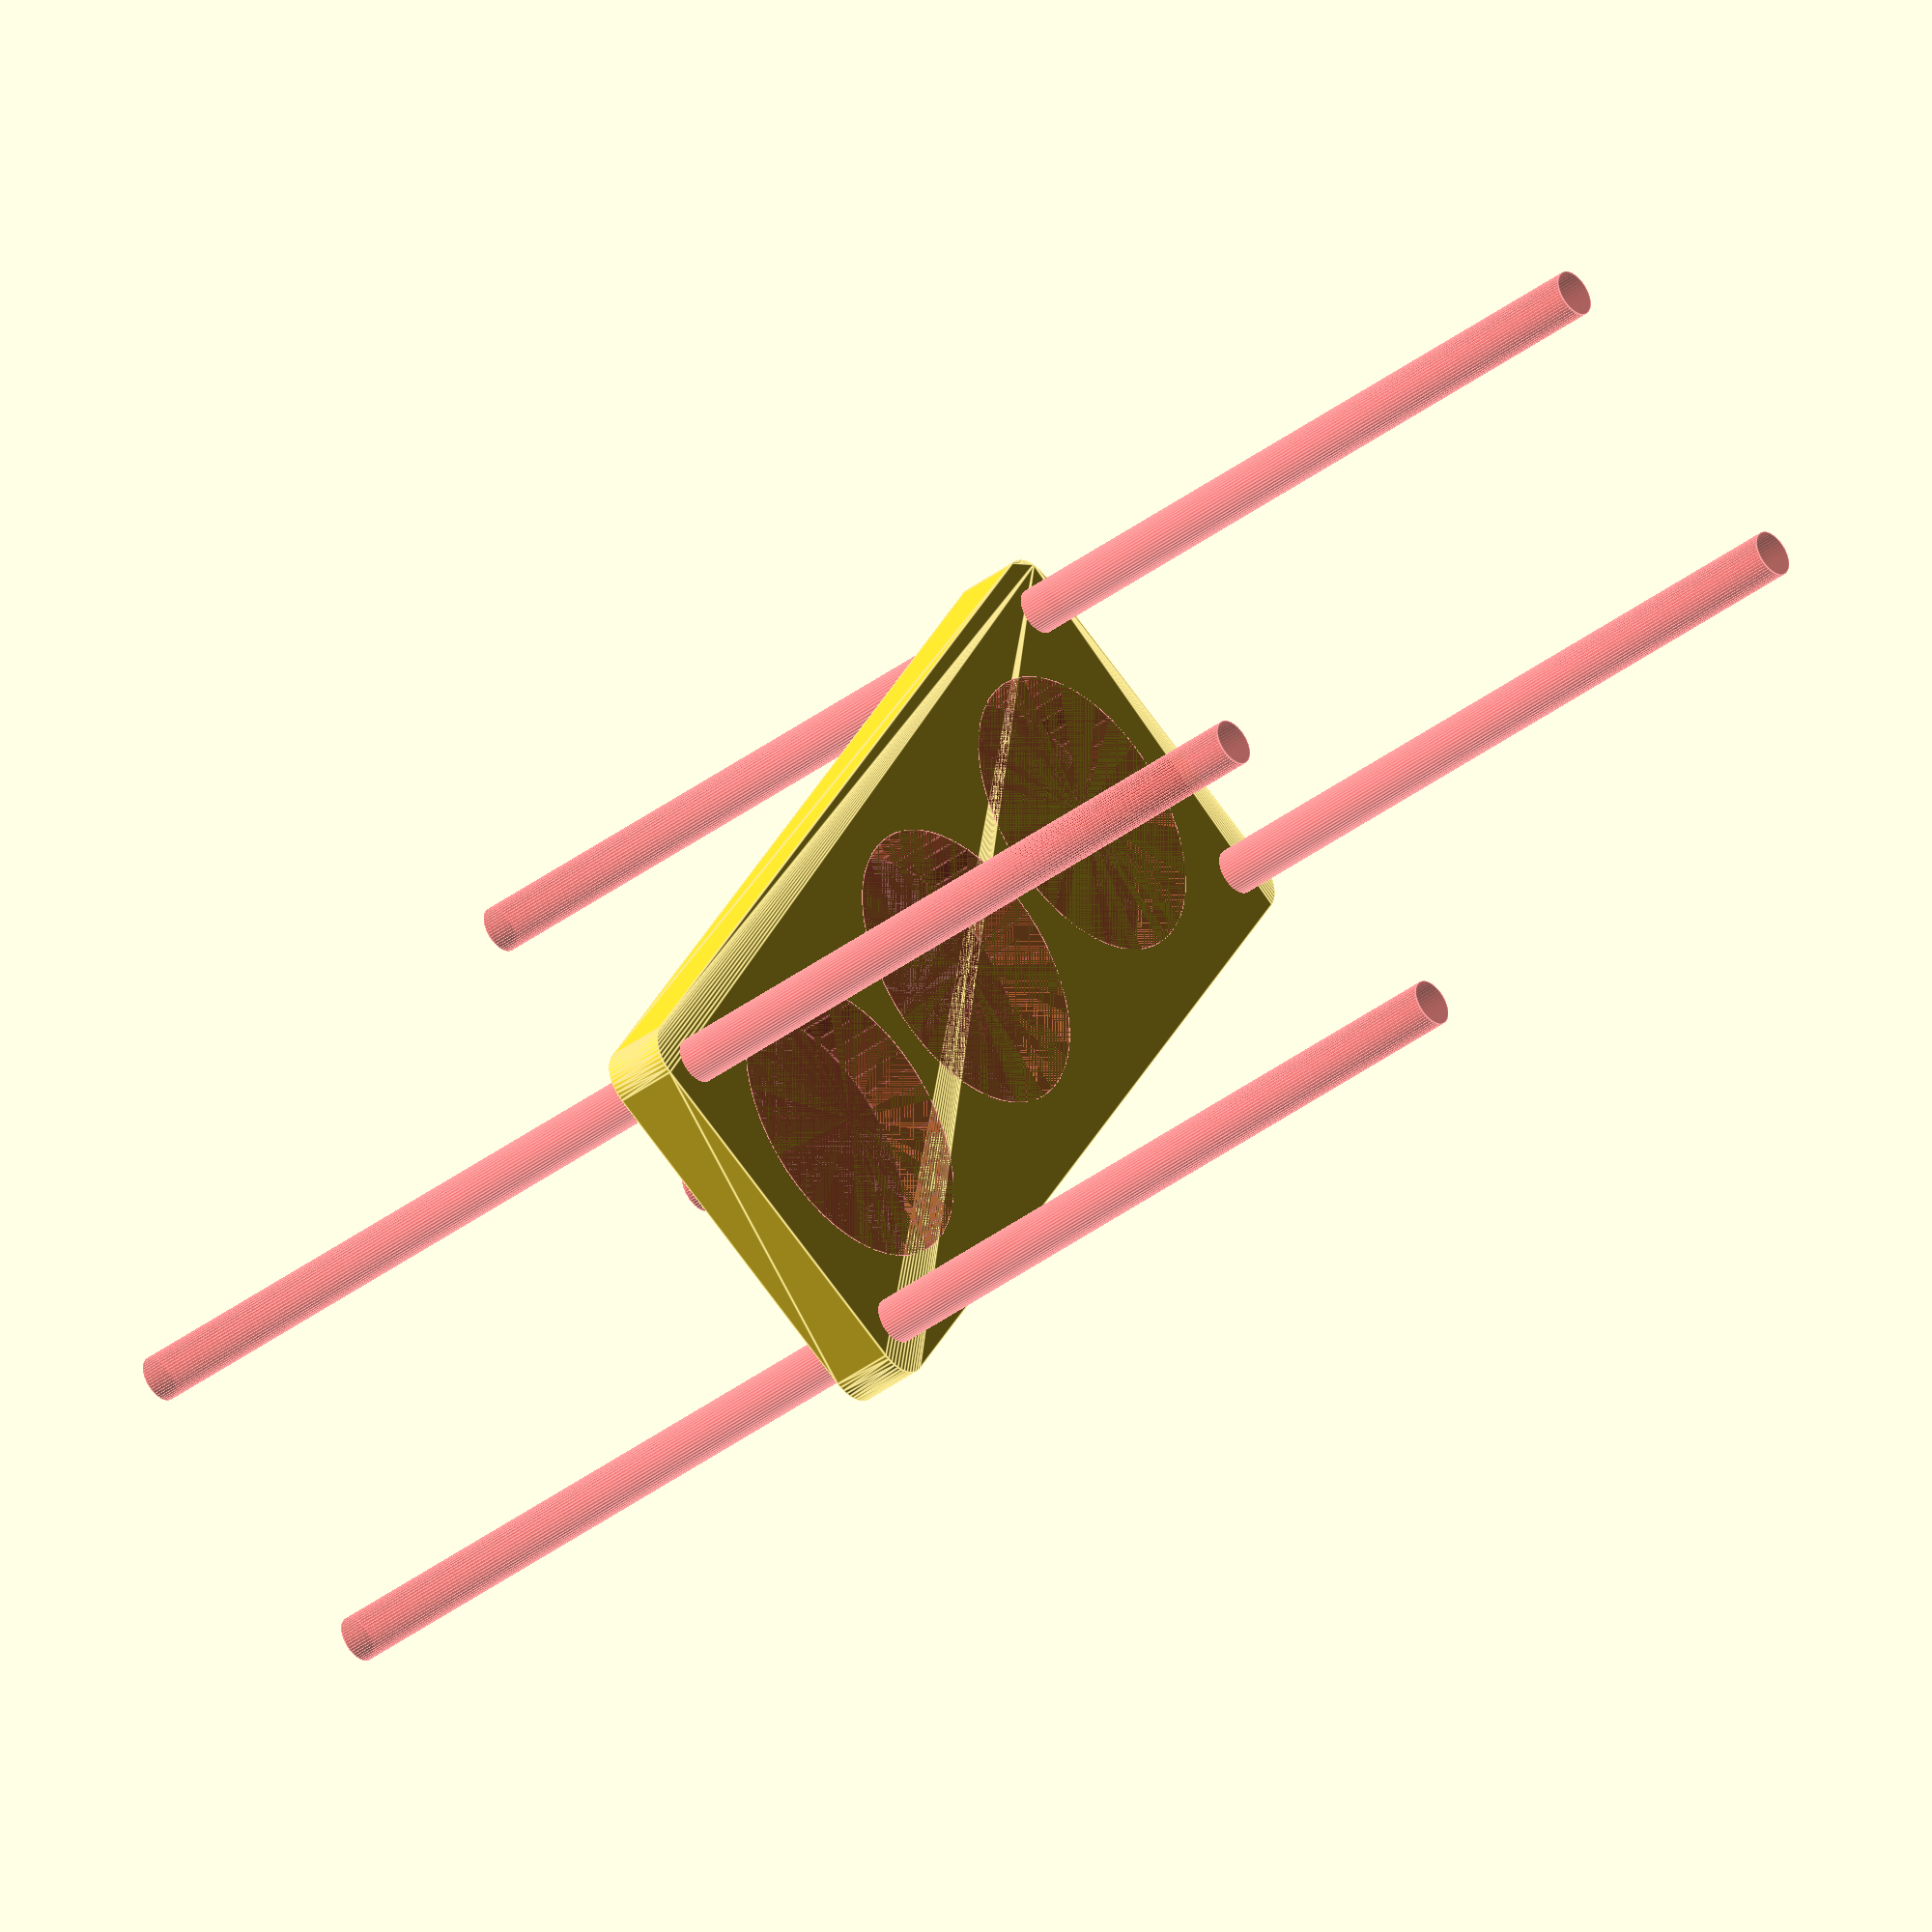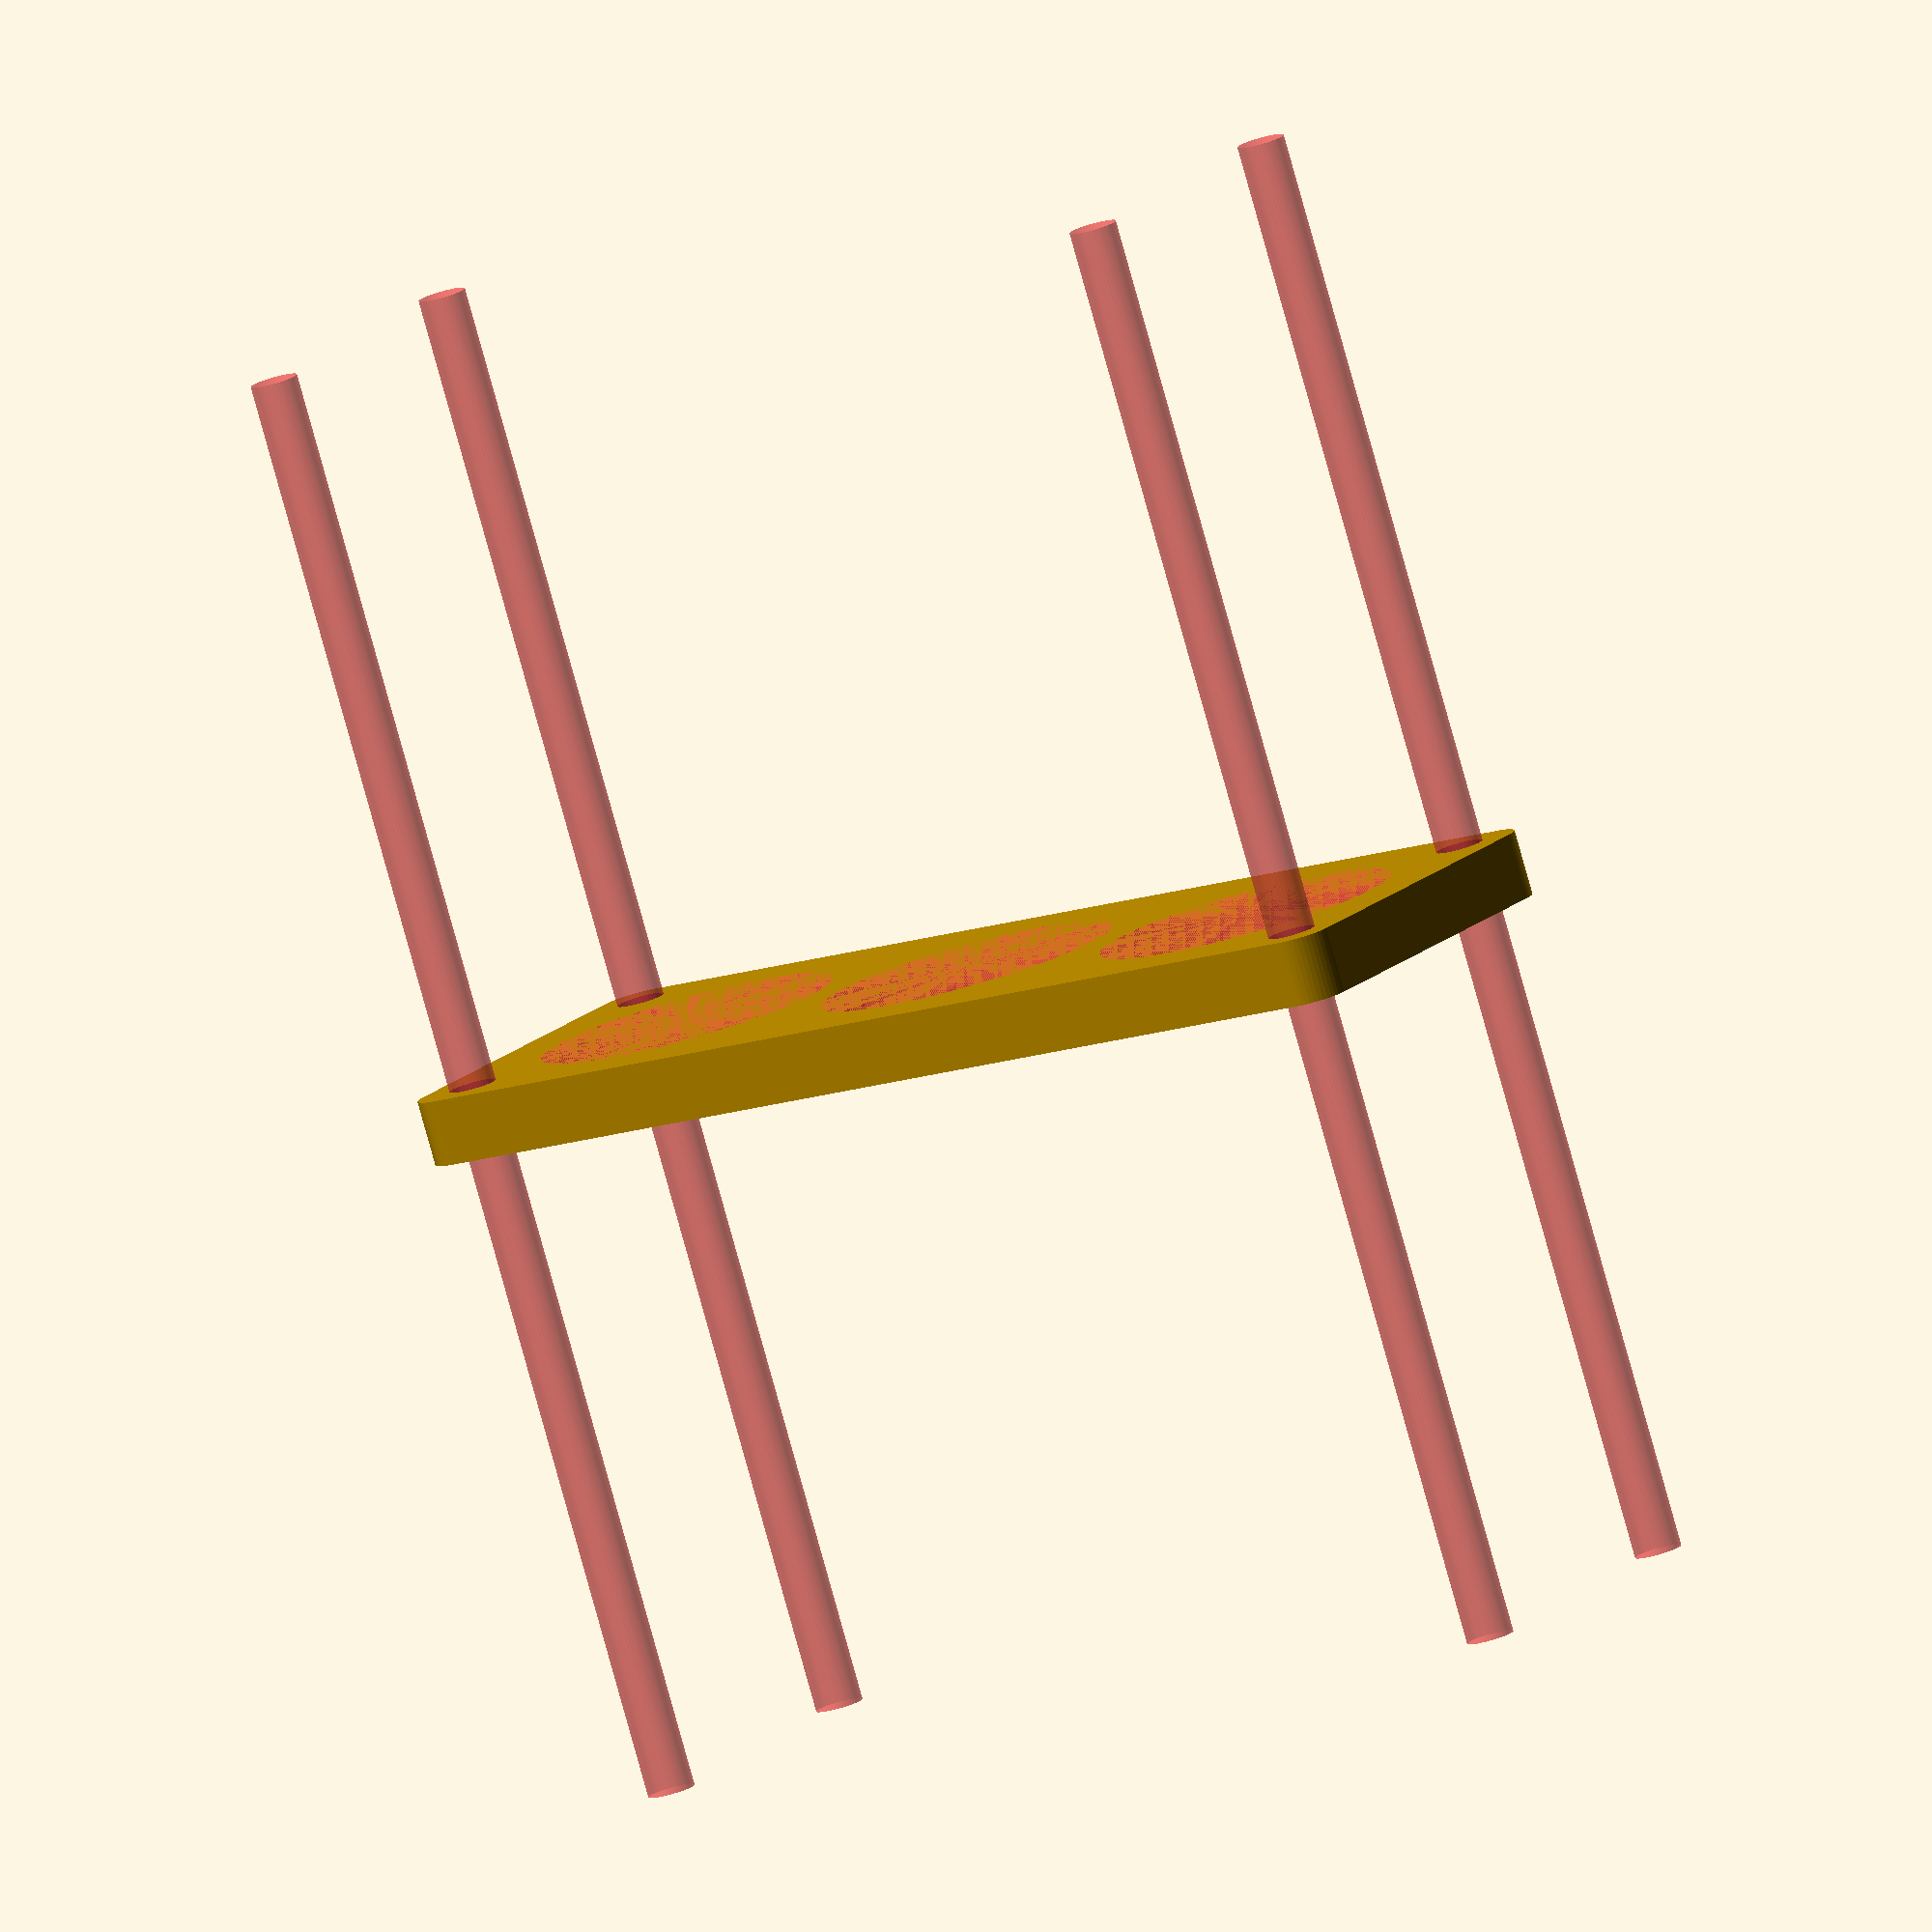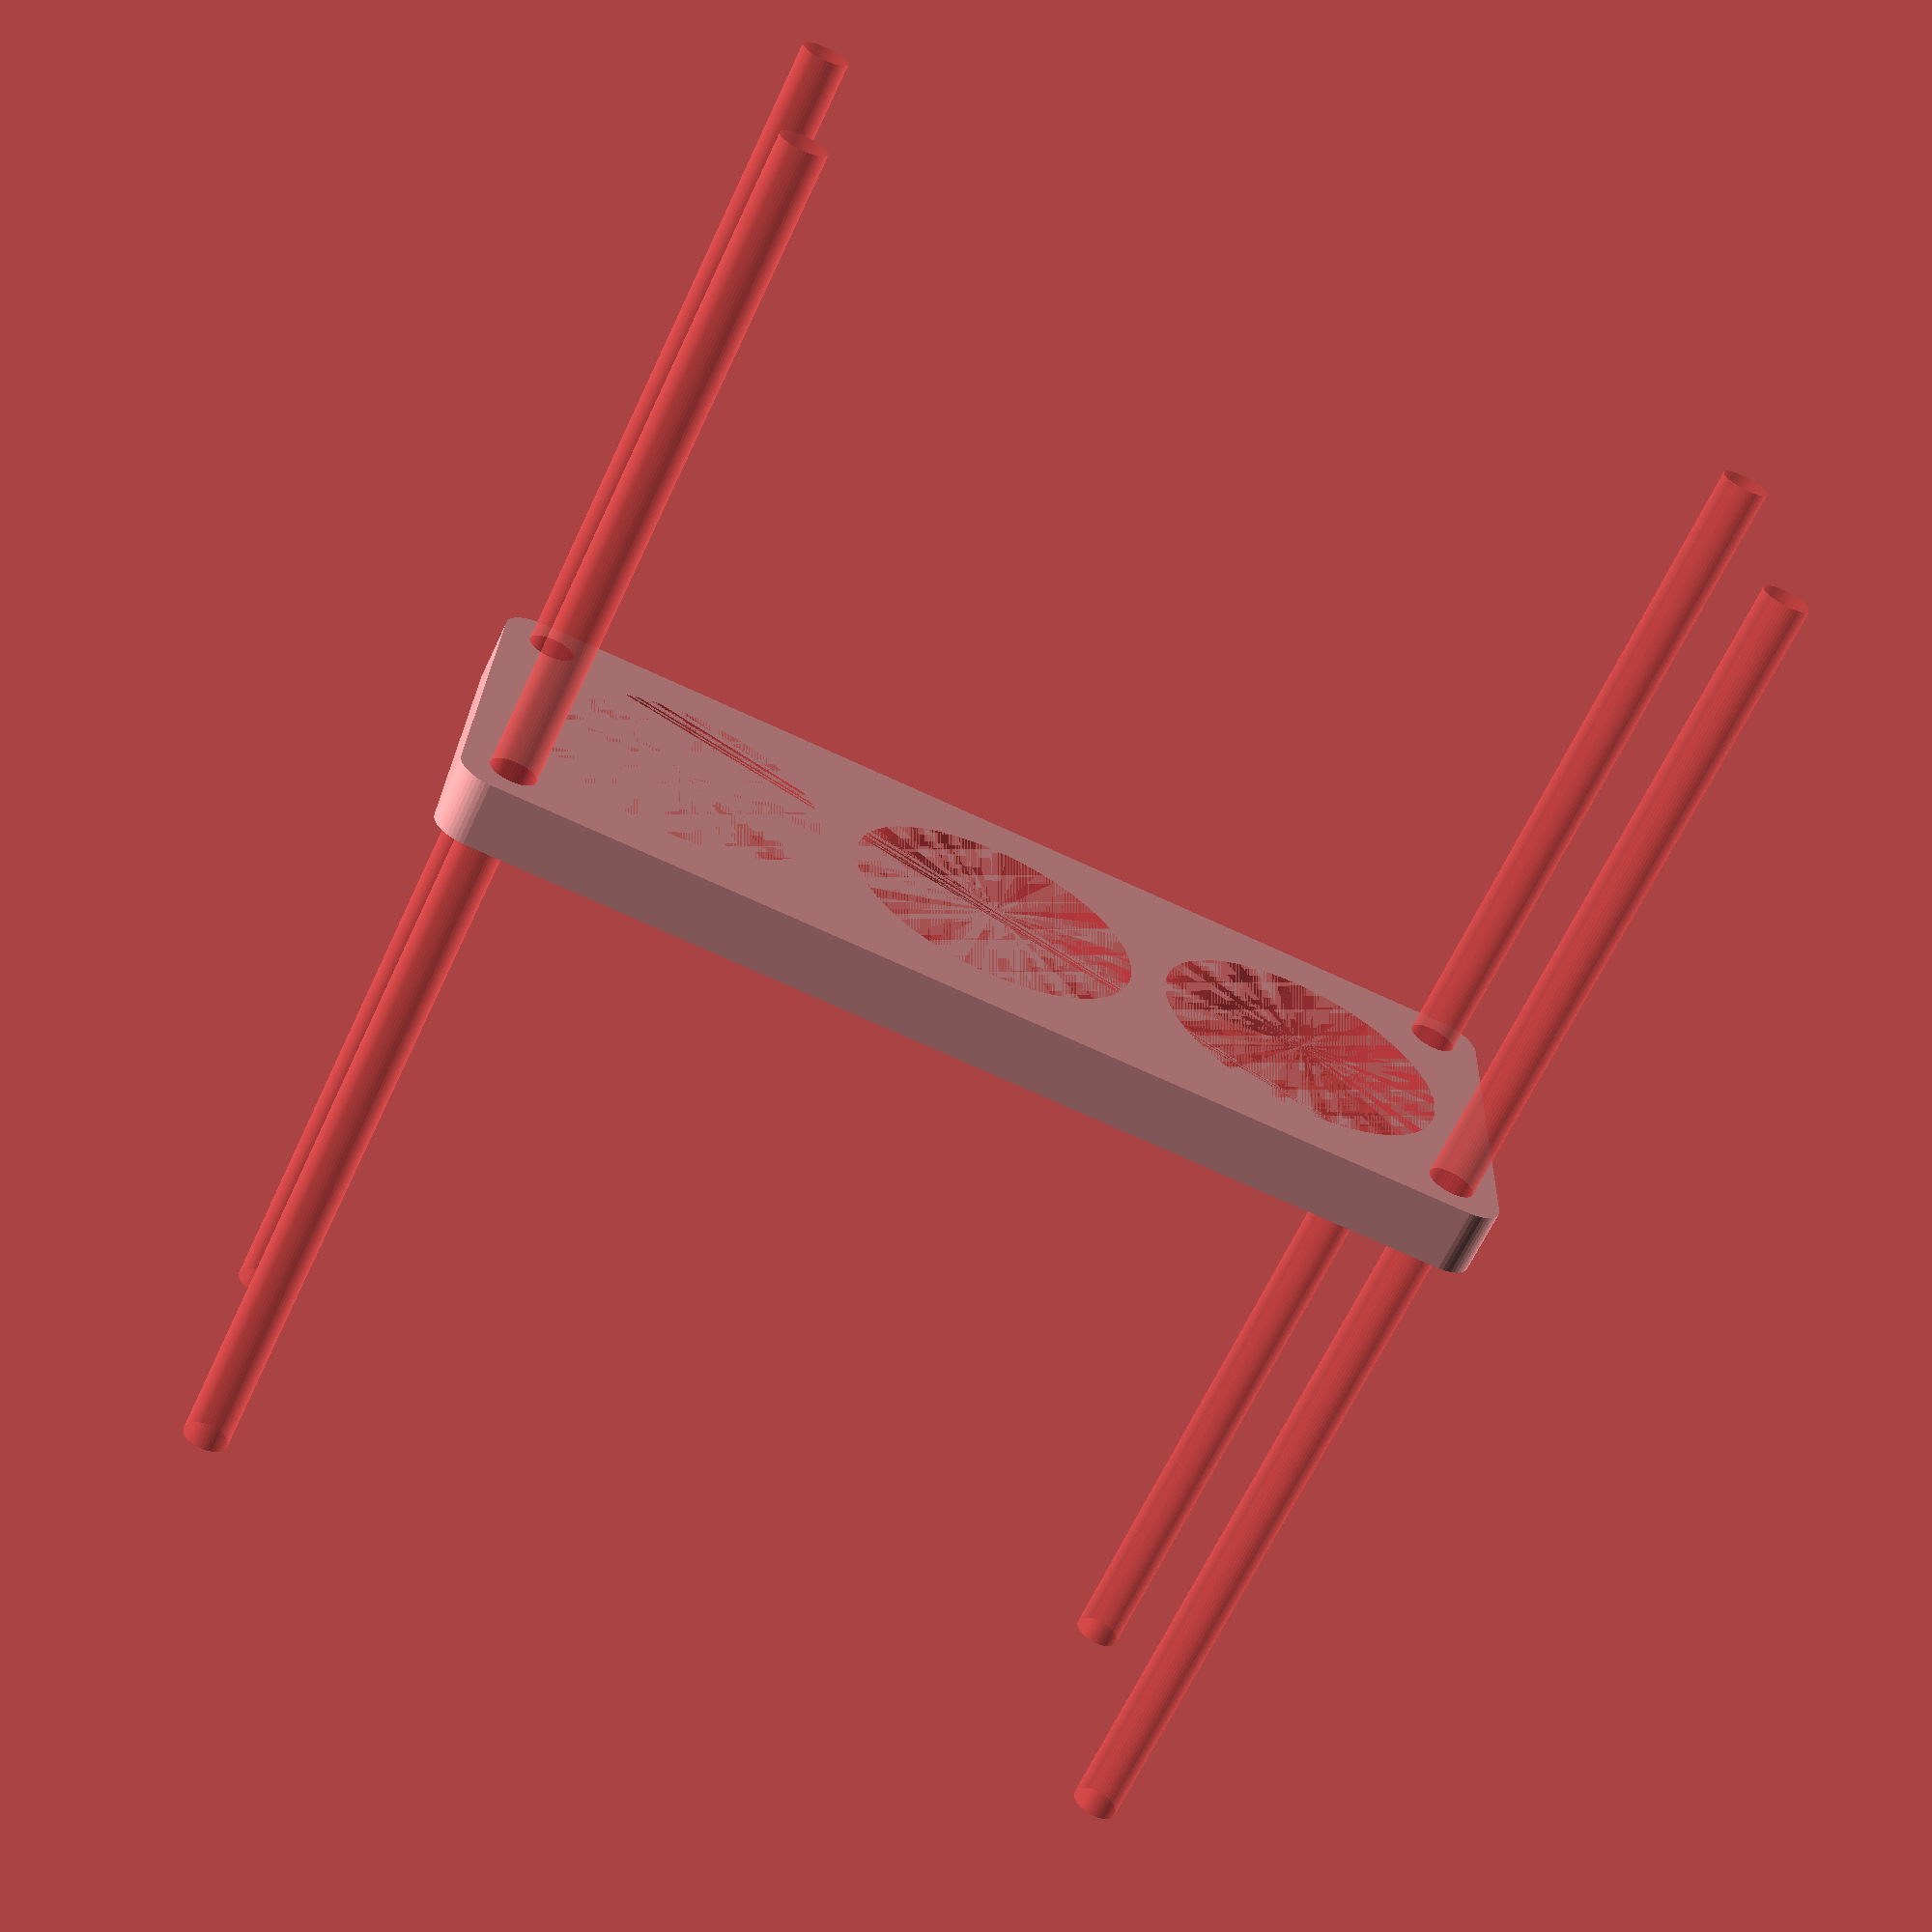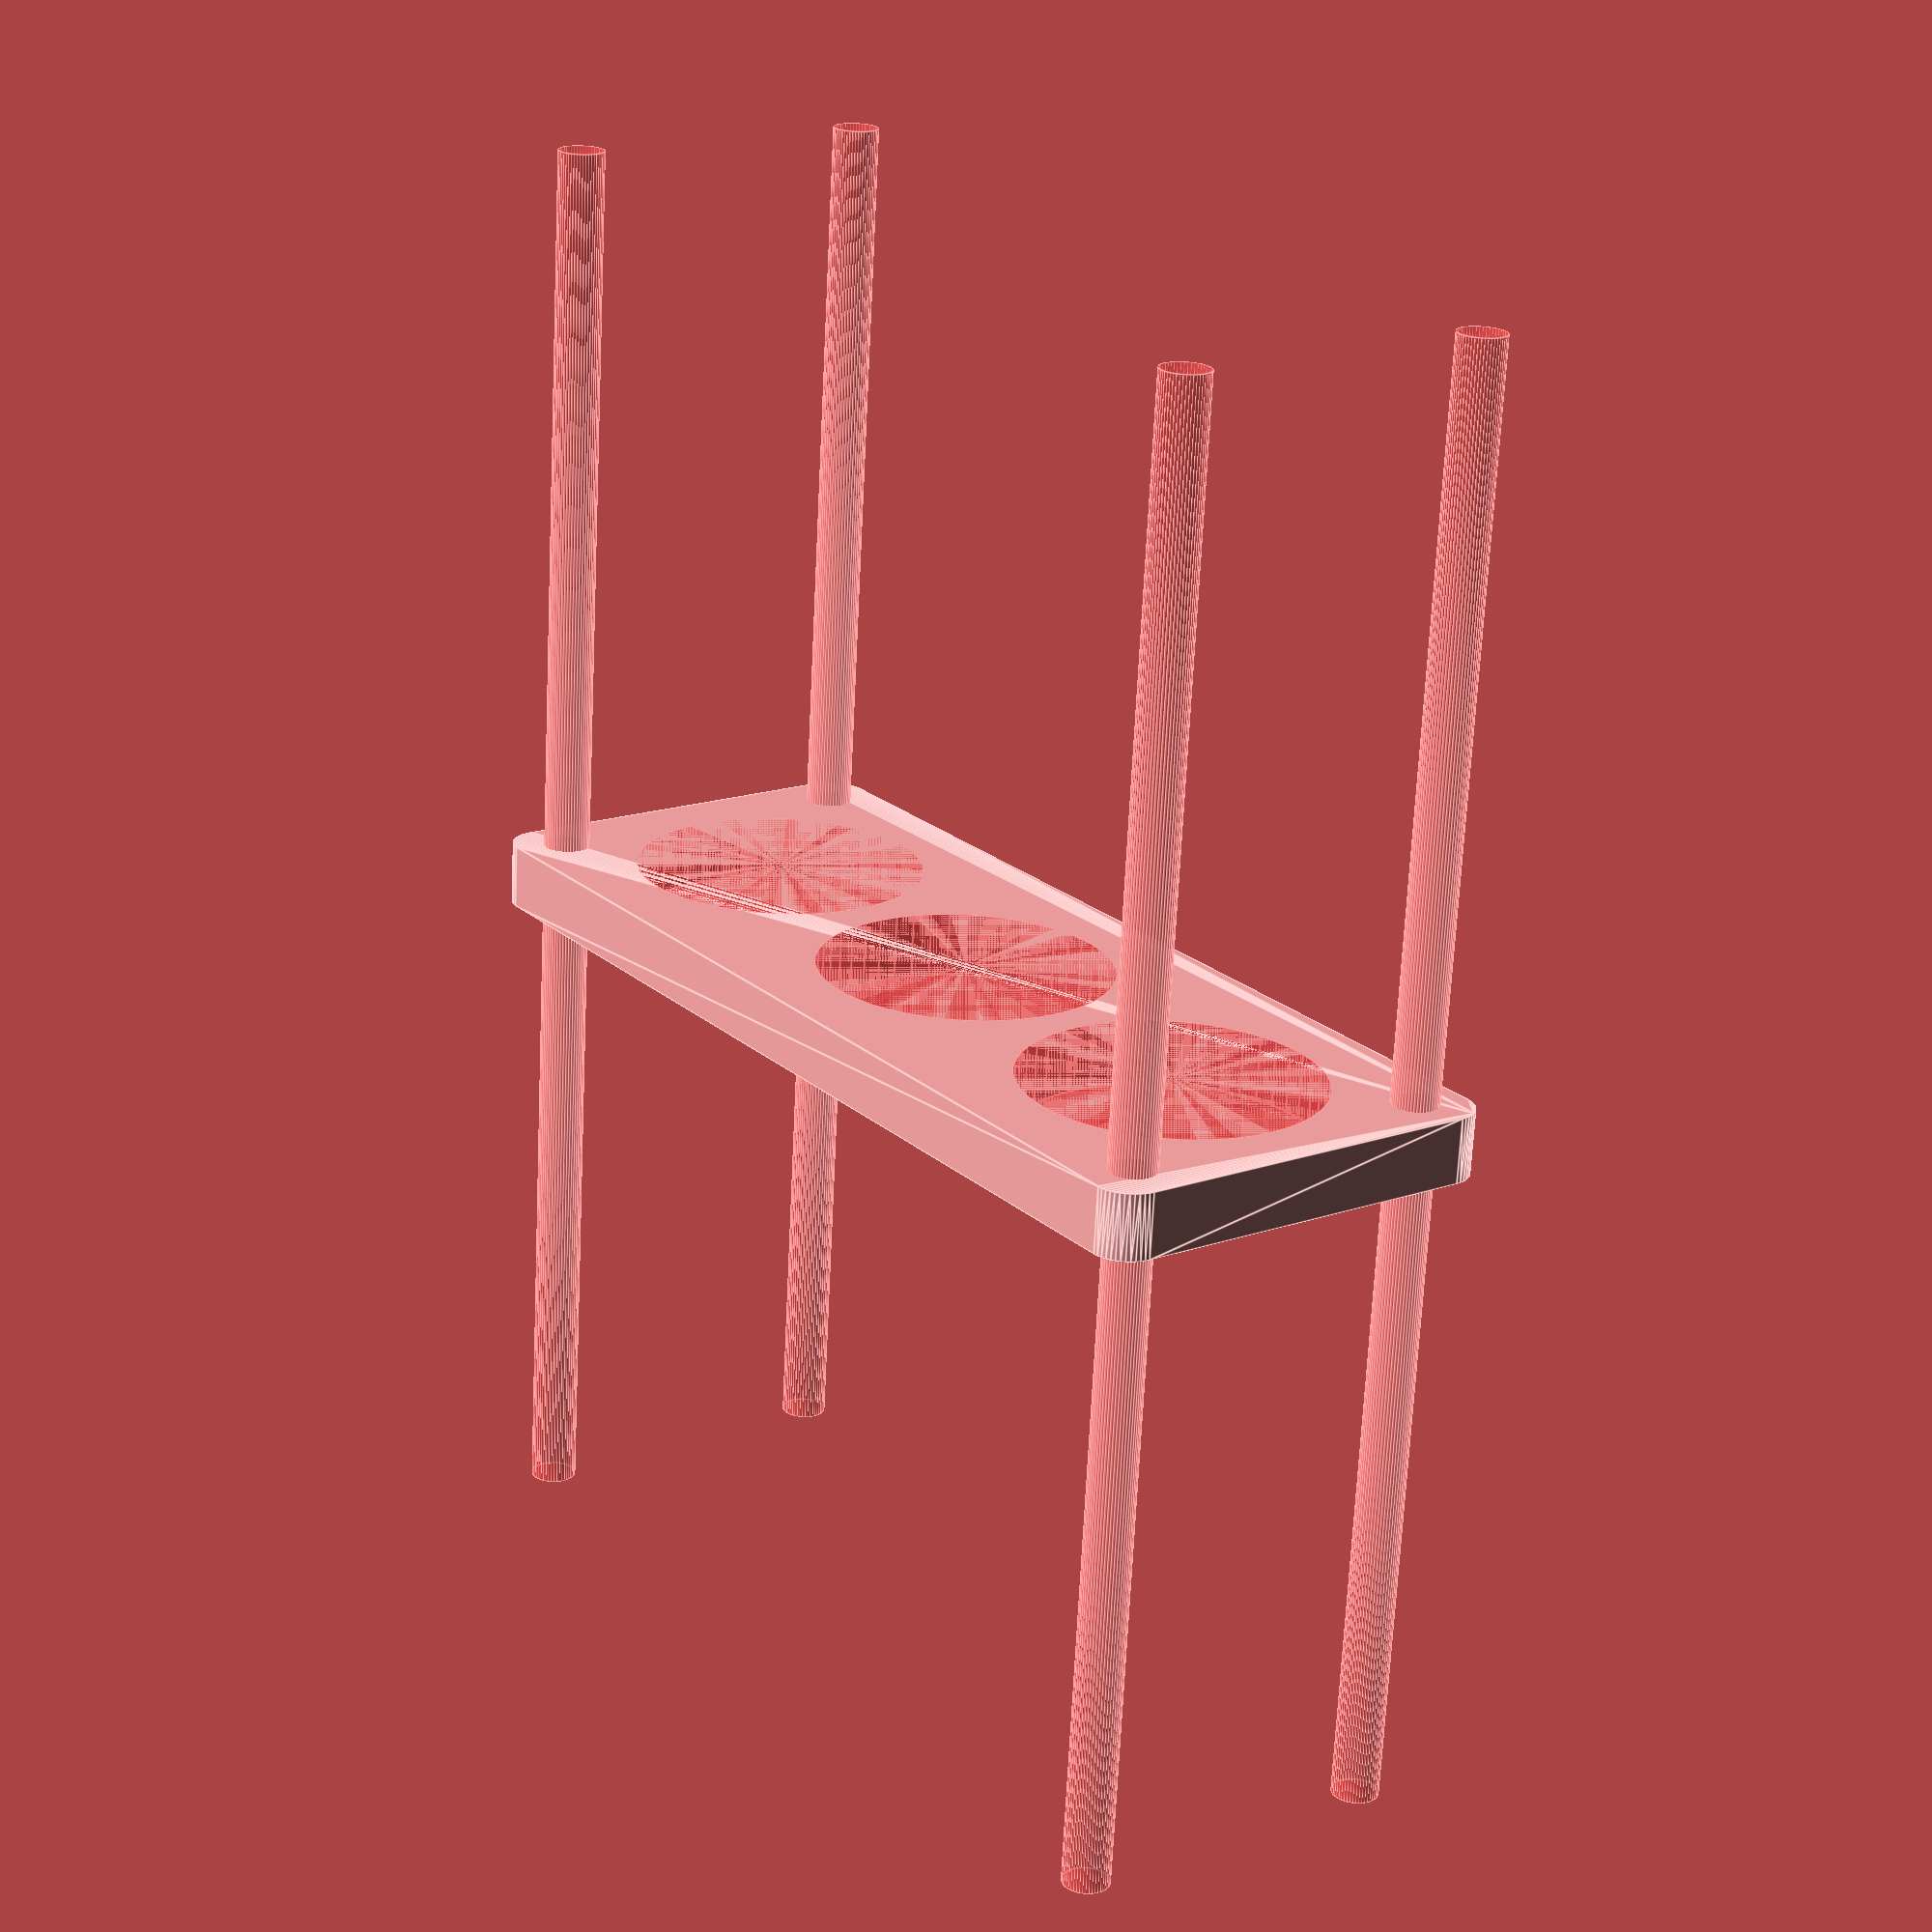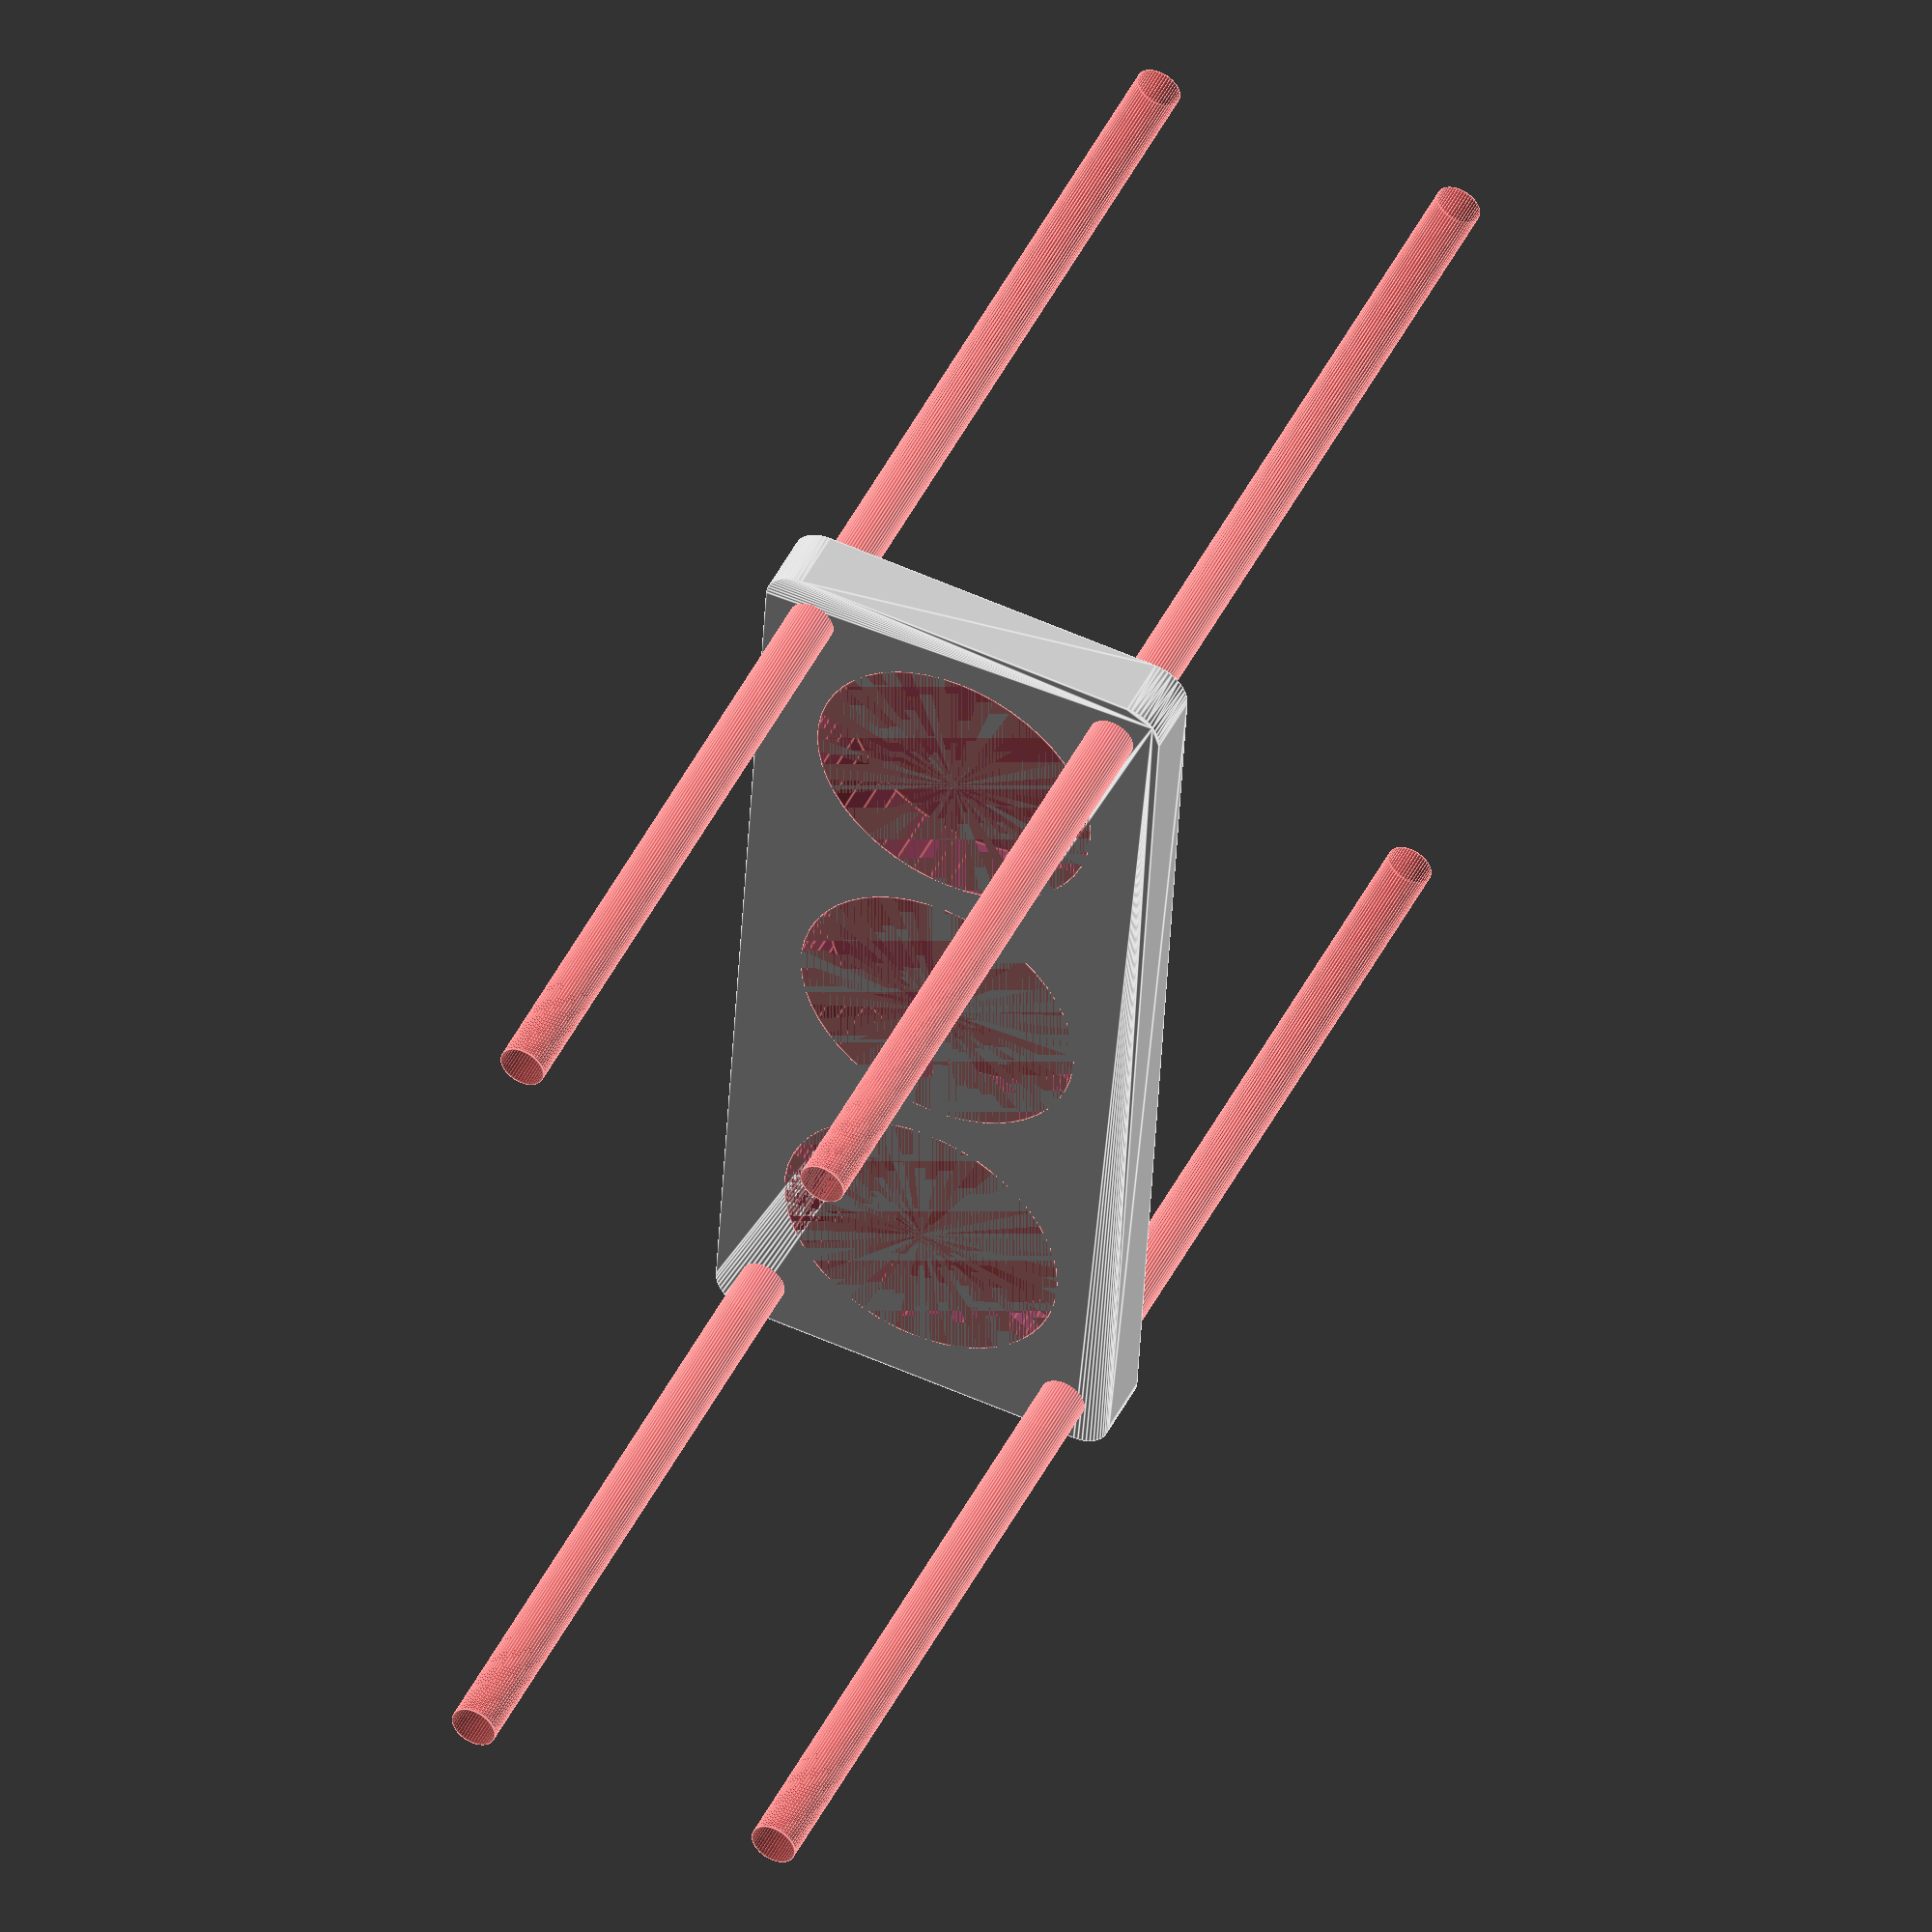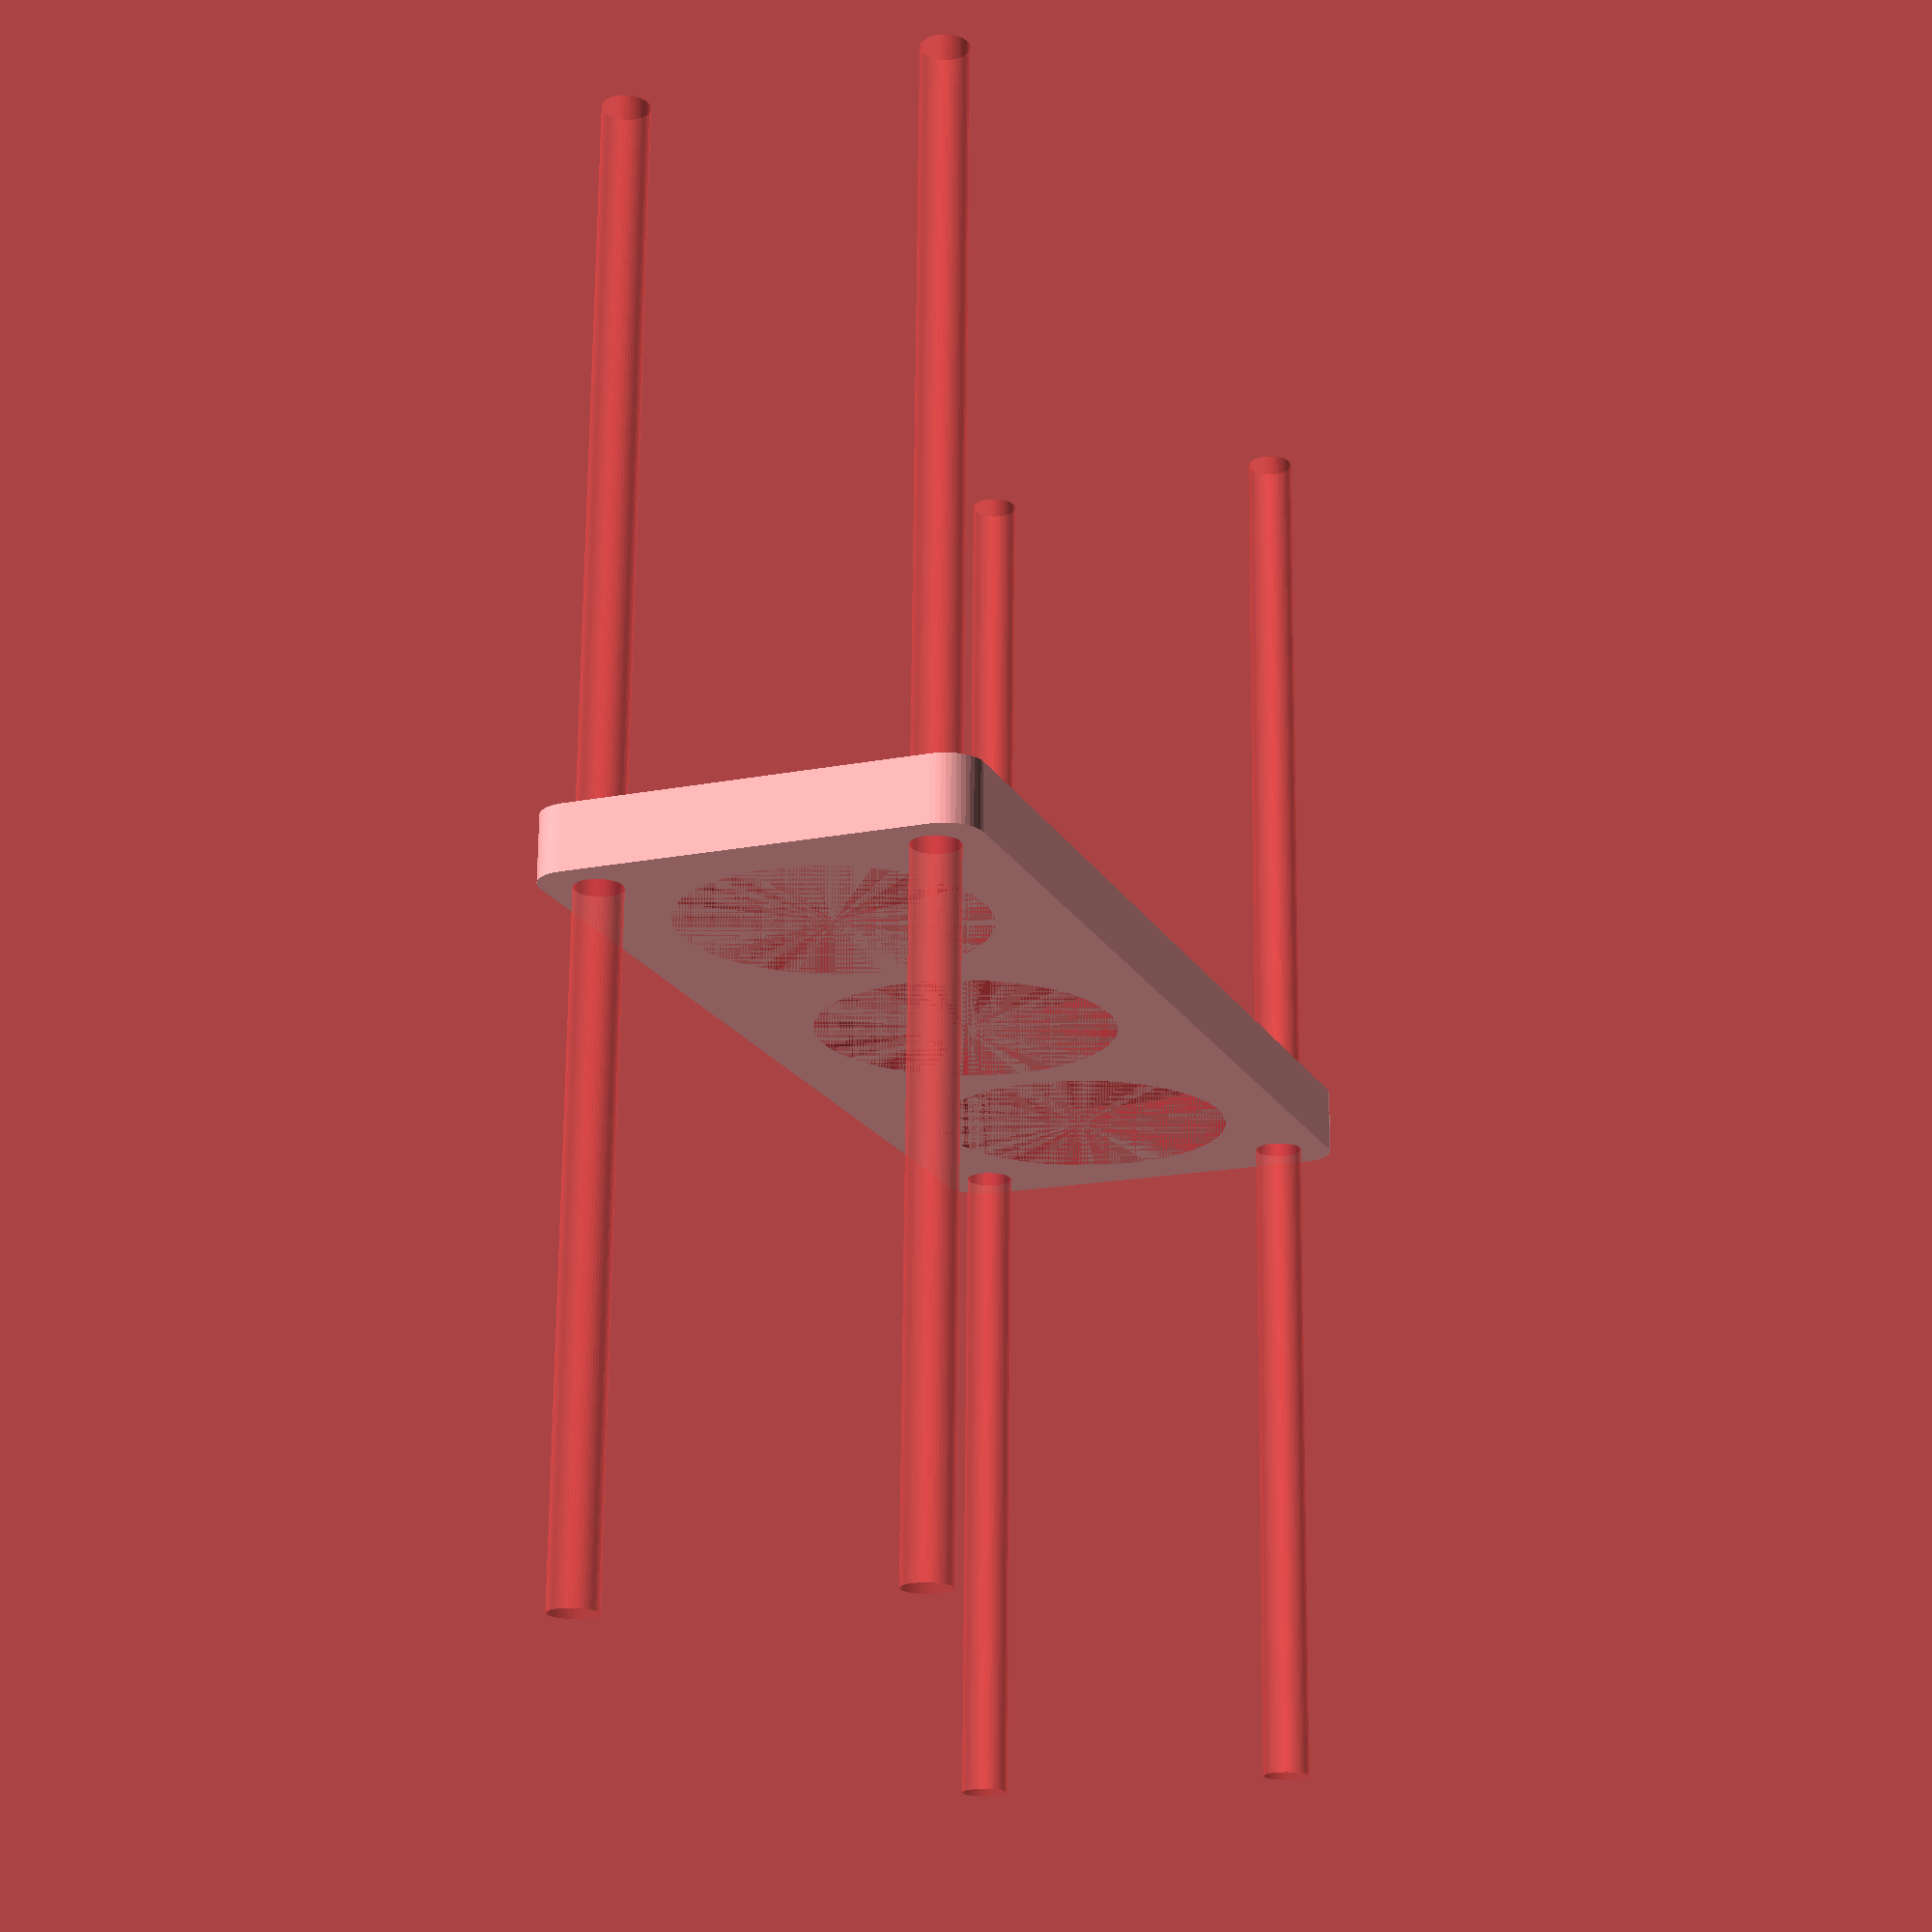
<openscad>
$fn = 50;


difference() {
	union() {
		hull() {
			translate(v = [-69.5000000000, 24.5000000000, 0]) {
				cylinder(h = 9, r = 5);
			}
			translate(v = [69.5000000000, 24.5000000000, 0]) {
				cylinder(h = 9, r = 5);
			}
			translate(v = [-69.5000000000, -24.5000000000, 0]) {
				cylinder(h = 9, r = 5);
			}
			translate(v = [69.5000000000, -24.5000000000, 0]) {
				cylinder(h = 9, r = 5);
			}
		}
	}
	union() {
		#translate(v = [-67.5000000000, -22.5000000000, -100.0000000000]) {
			cylinder(h = 200, r = 3.2500000000);
		}
		#translate(v = [-67.5000000000, 22.5000000000, -100.0000000000]) {
			cylinder(h = 200, r = 3.2500000000);
		}
		#translate(v = [67.5000000000, -22.5000000000, -100.0000000000]) {
			cylinder(h = 200, r = 3.2500000000);
		}
		#translate(v = [67.5000000000, 22.5000000000, -100.0000000000]) {
			cylinder(h = 200, r = 3.2500000000);
		}
		#translate(v = [-46.0000000000, 0, 0]) {
			cylinder(h = 9, r = 20.5000000000);
		}
		#cylinder(h = 9, r = 20.5000000000);
		#translate(v = [46.0000000000, 0, 0]) {
			cylinder(h = 9, r = 20.5000000000);
		}
	}
}
</openscad>
<views>
elev=218.8 azim=60.2 roll=46.6 proj=o view=edges
elev=262.0 azim=328.4 roll=344.4 proj=o view=solid
elev=64.8 azim=2.0 roll=335.0 proj=p view=wireframe
elev=249.5 azim=305.1 roll=2.8 proj=p view=edges
elev=132.8 azim=93.1 roll=154.5 proj=o view=edges
elev=289.0 azim=248.7 roll=0.5 proj=p view=wireframe
</views>
